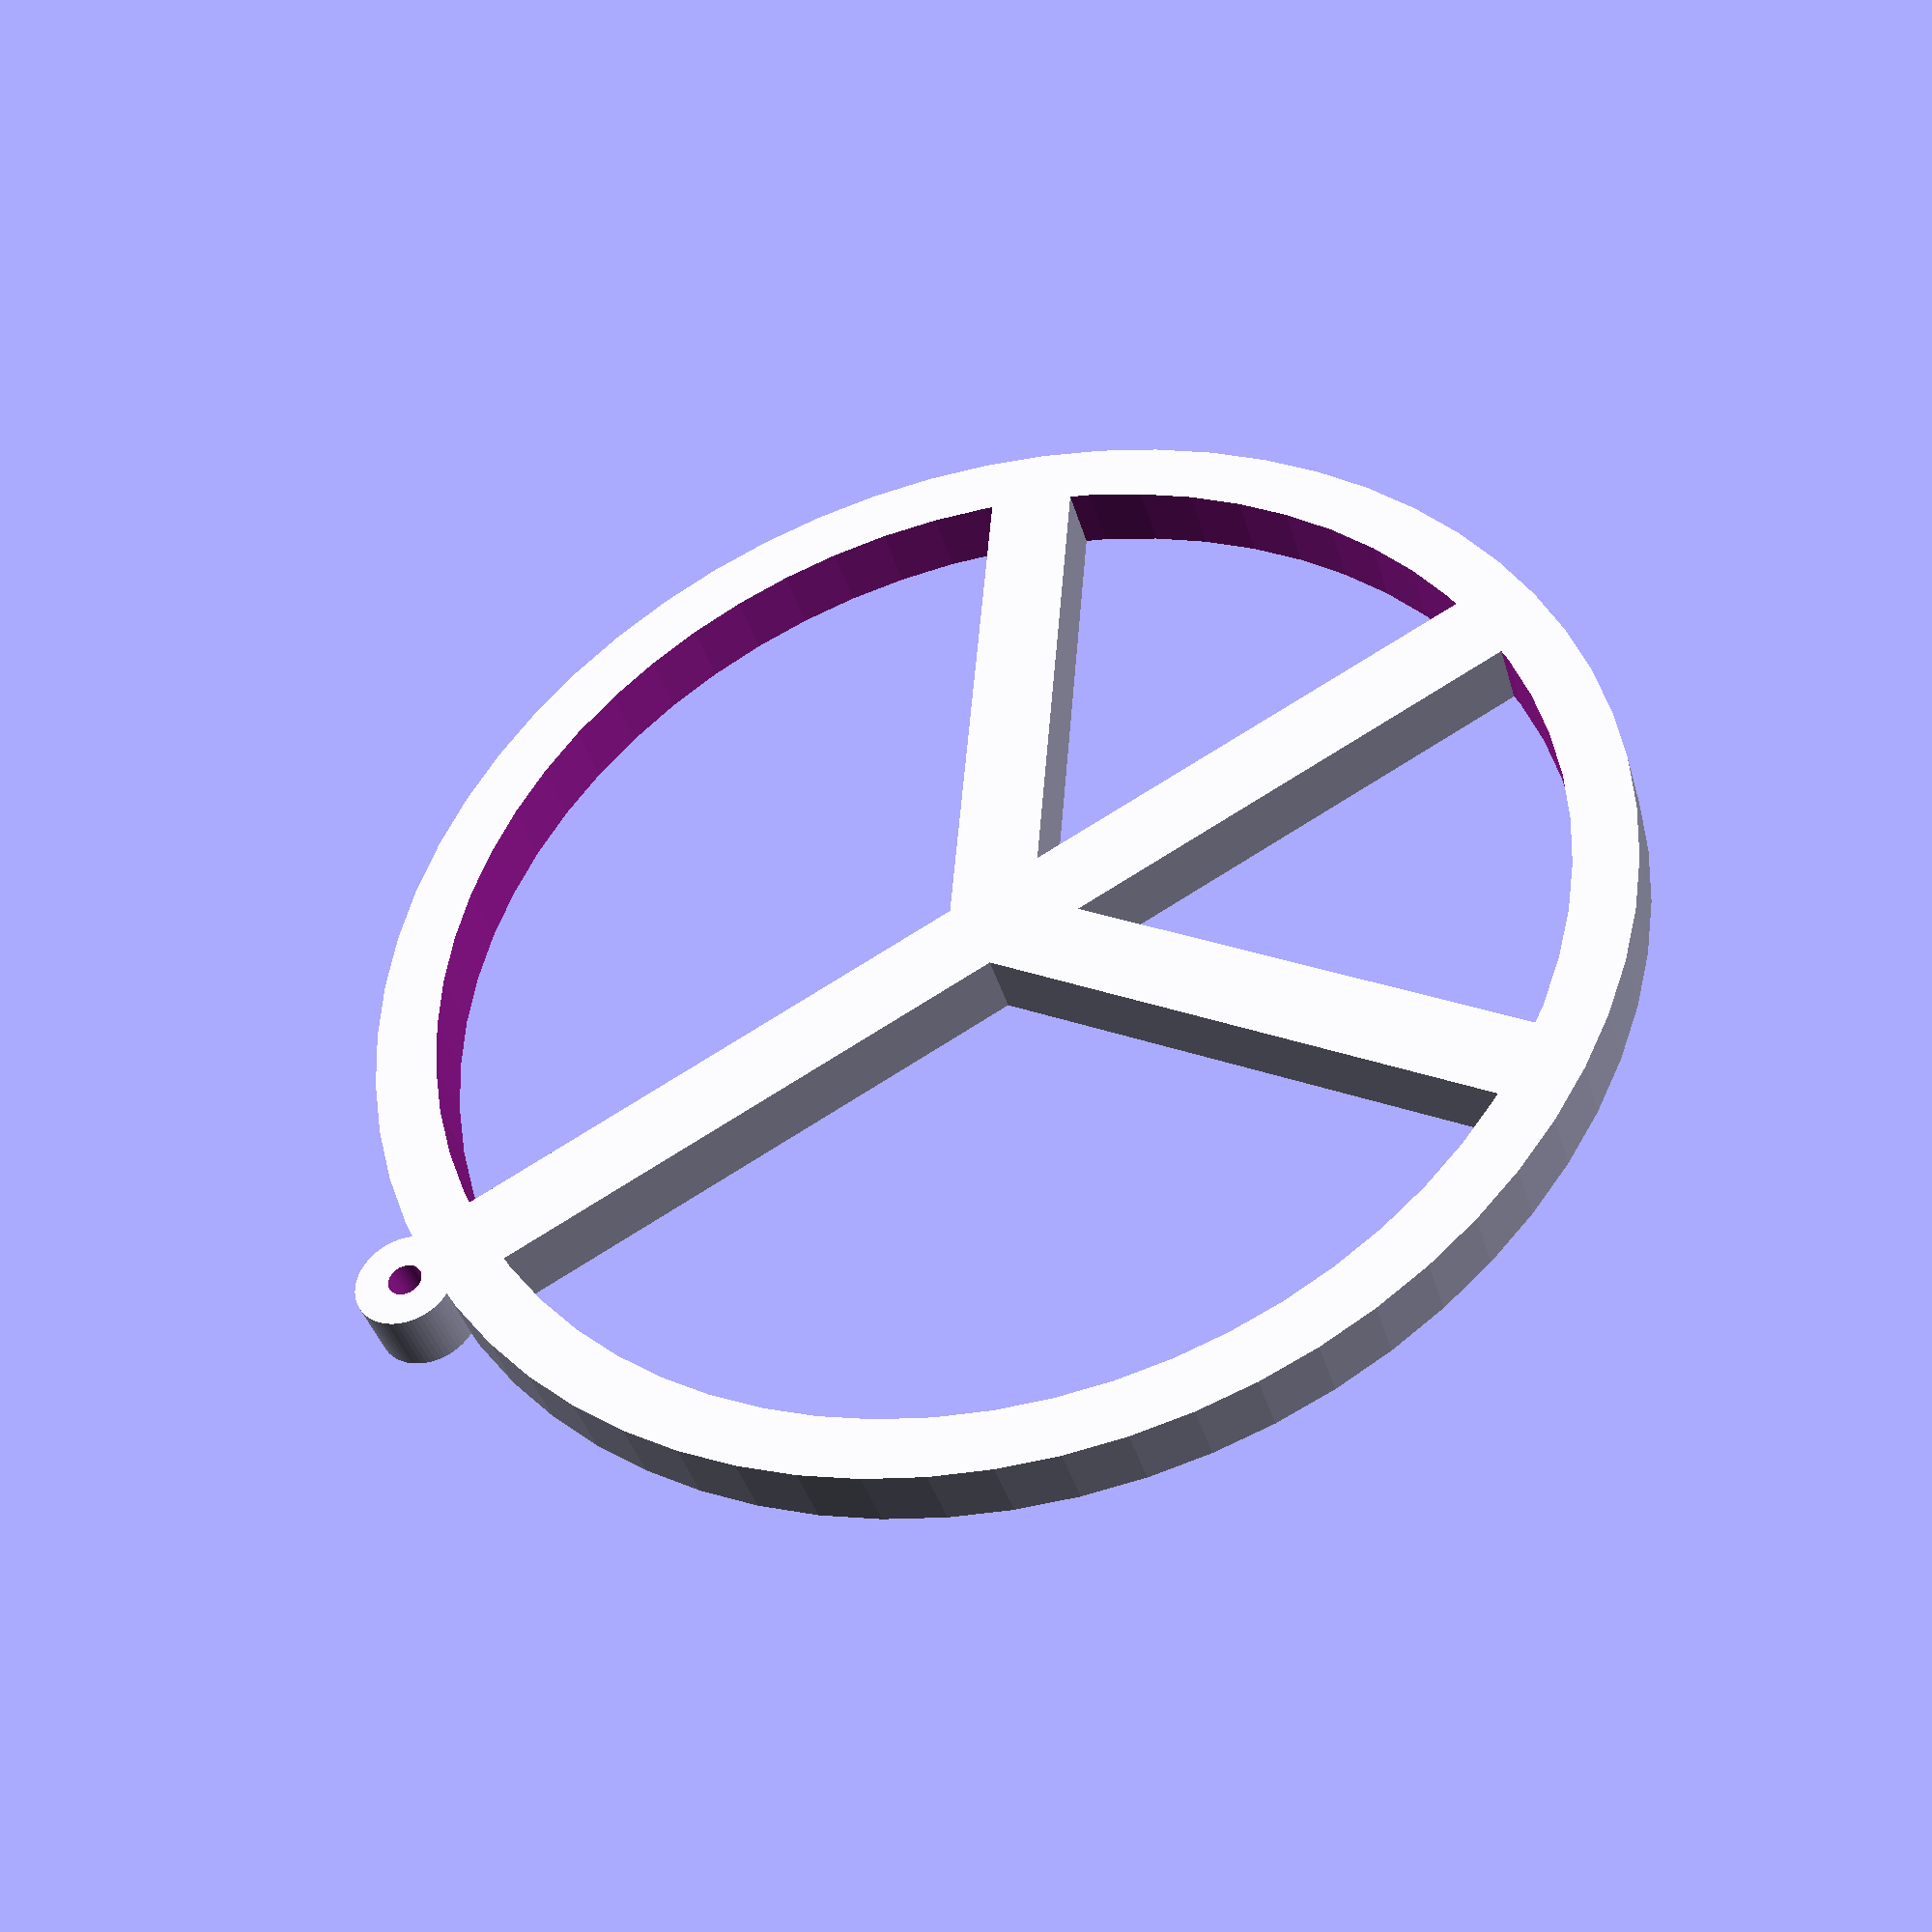
<openscad>
$fn=64+0;

// Diameter (mm)
diameter=75;  // [10:1000]
// Rim amount (%)
rim=10; //[1:99]
// Thickness (mm)
thickness=4;     // [1:25]
// Width of interior beams (mm)
beamw=5;  //[1:25]  

// Angle of "wings" (degrees)
angle=33; //[0:359]

// size of attachment point (0=none)
attach_radius=3;  //[0:10]
// size of attachment hole
attach_hole=1;  //[0:9]
// Shape
circular=1;  // [1:Circular, 0: Eliptical]
// Eliptical stretch factor (Golden Ratio=1.618)
factor=1.618; 



r=diameter/2;



module attach() {
  difference() {
    cylinder(r=attach_radius,h=thickness,center=true);
		cylinder(r=attach_hole,h=thickness+1,center=true);
   }
}

module ring() {
   difference() {
     cylinder(r=r,h=thickness,center=true);
		 cylinder(r=(100-rim)/100*r,h=thickness+1,center=true);
     }
}

module groovy() {
	union() {
 	  ring();
		rotate([0,0,-angle]) translate([0,-beamw/2,-thickness/2]) cube([r*.95,beamw,thickness],center=false);
		rotate([0,0,angle]) translate([-r*.95,-beamw/2,-thickness/2])  cube([r*.95,beamw,thickness],center=false);
	  cube([beamw,diameter*.95,thickness],center=true);
   }
}

union() {
if (circular==0) {
  scale([1,factor,1]) groovy();
// don't want to scale the attach point
// but do need to adjust the amount to move
  if (attach_radius!=0) translate([0,r*factor+attach_radius/2,0]) attach();
}
else {
  groovy();
// don't want to scale the attach point
// but do need to adjust the amount to move
  if (attach_radius!=0) translate([0,r+attach_radius/2,0]) attach();
}

}
</openscad>
<views>
elev=219.7 azim=298.3 roll=344.4 proj=p view=solid
</views>
